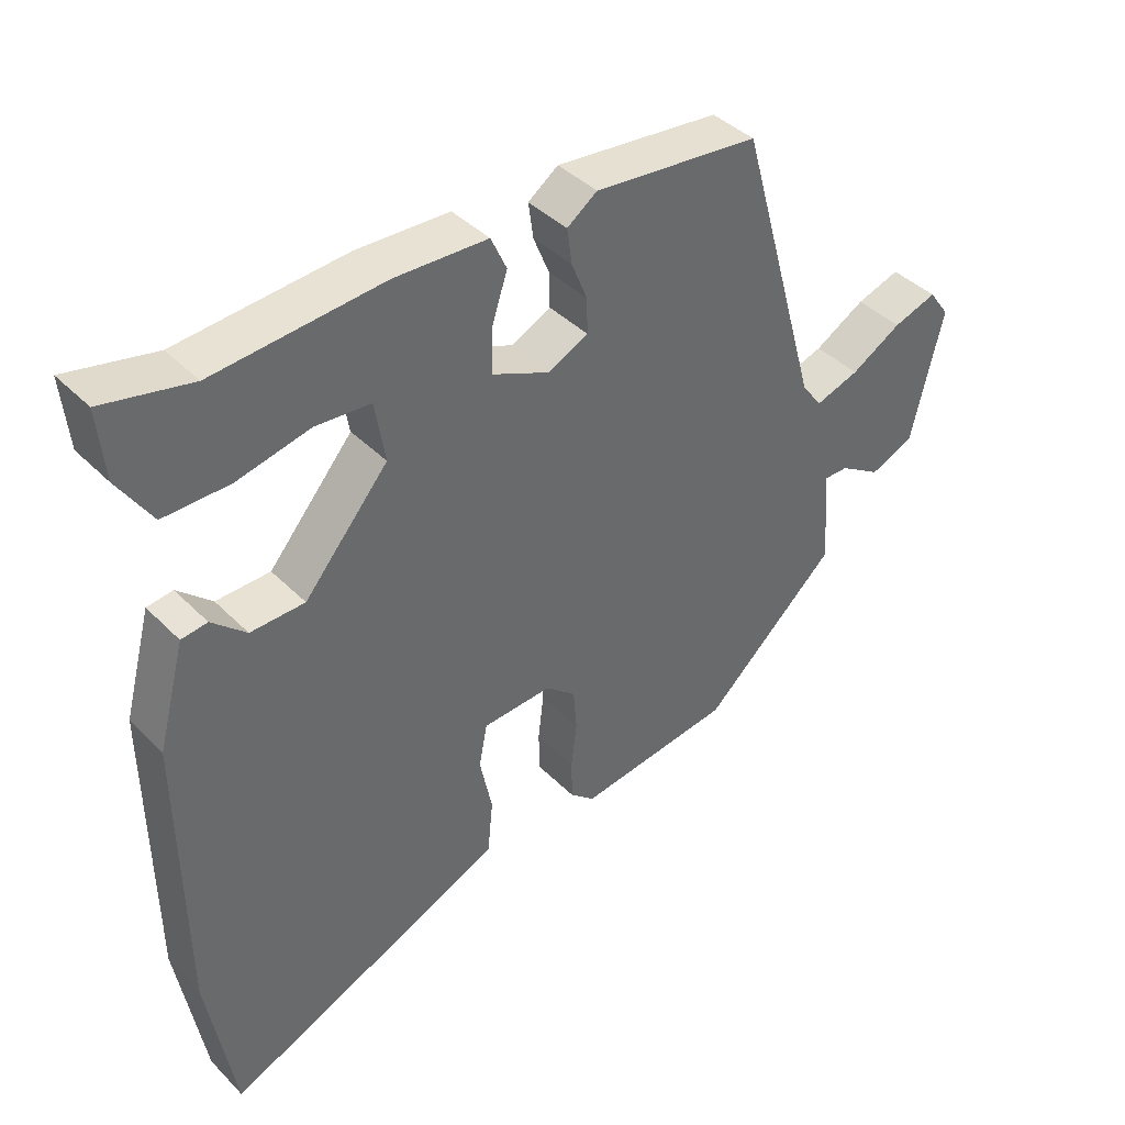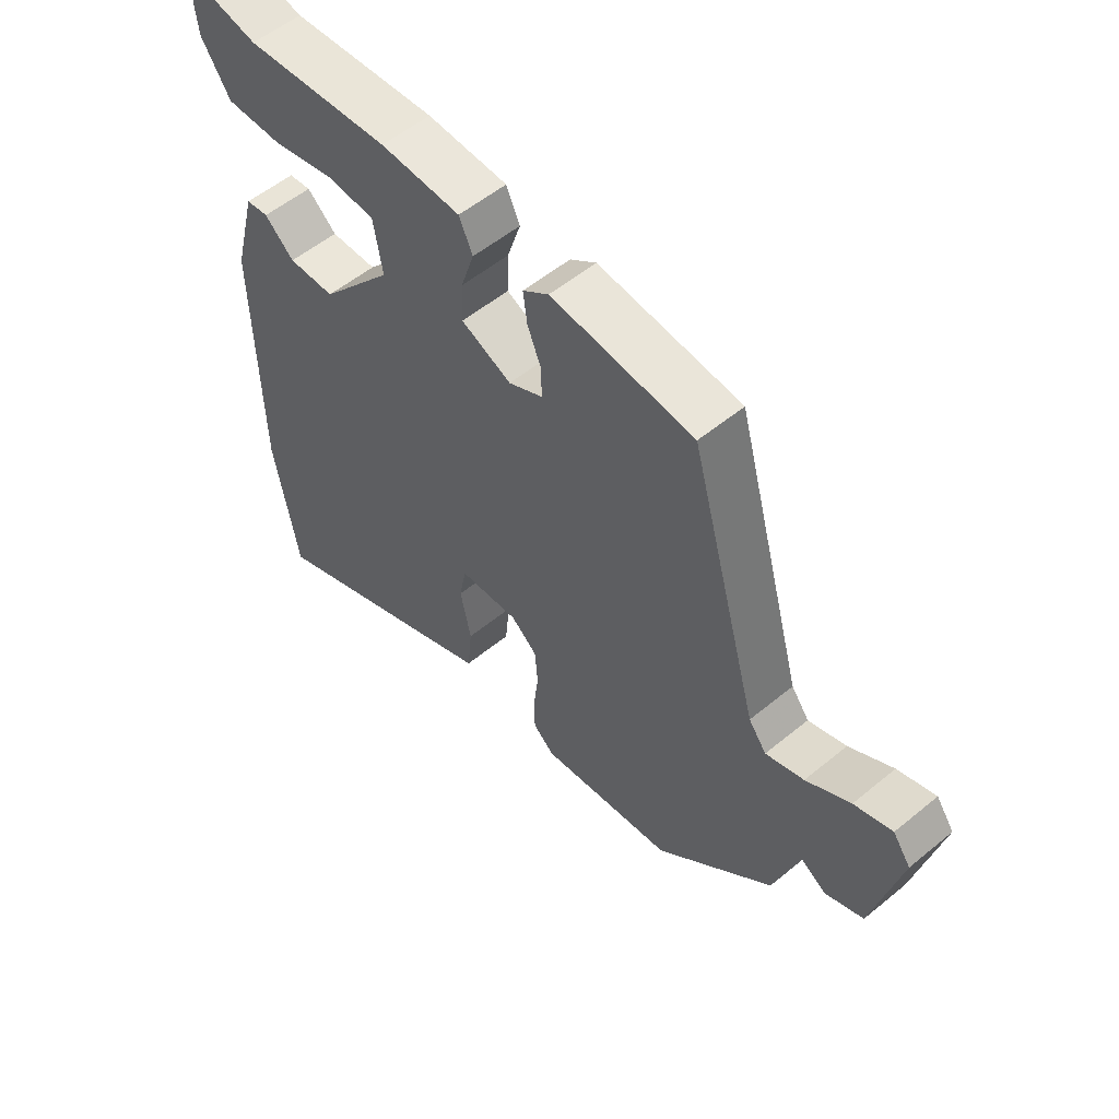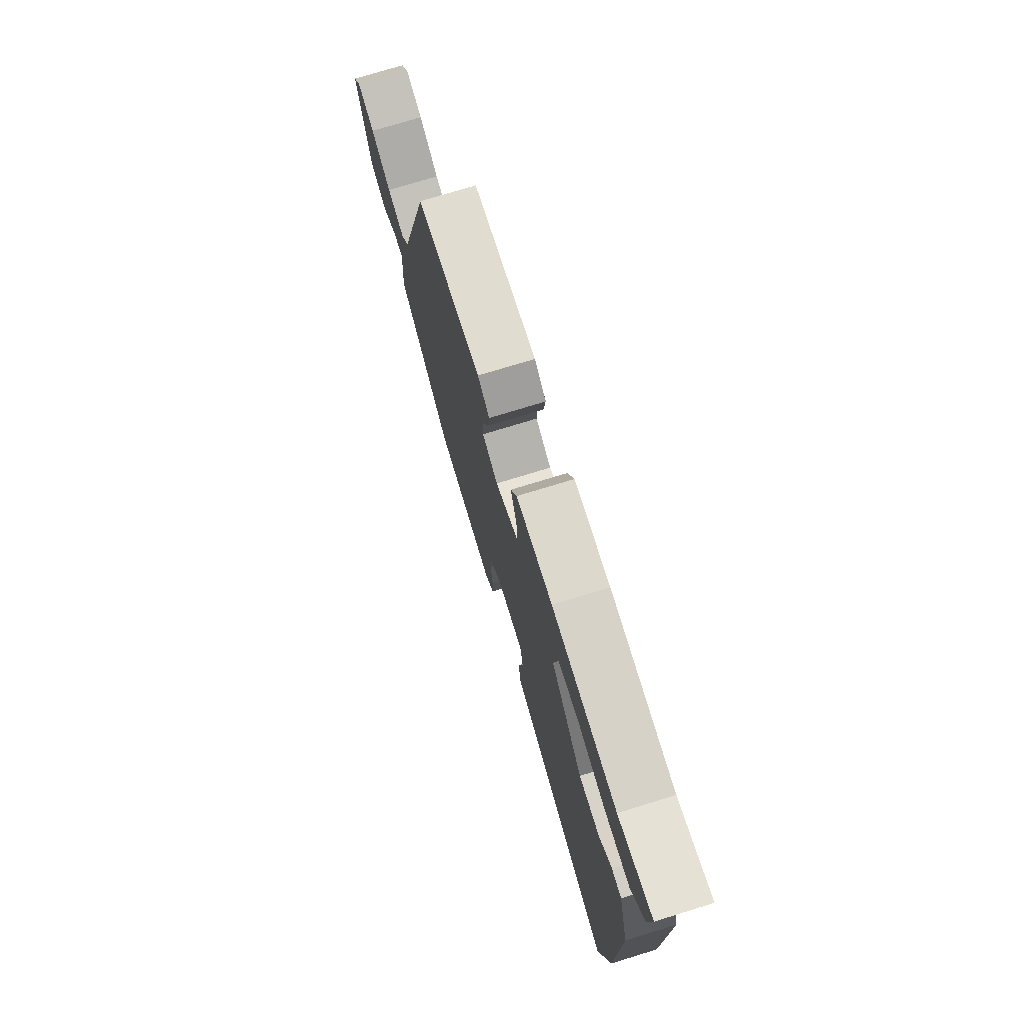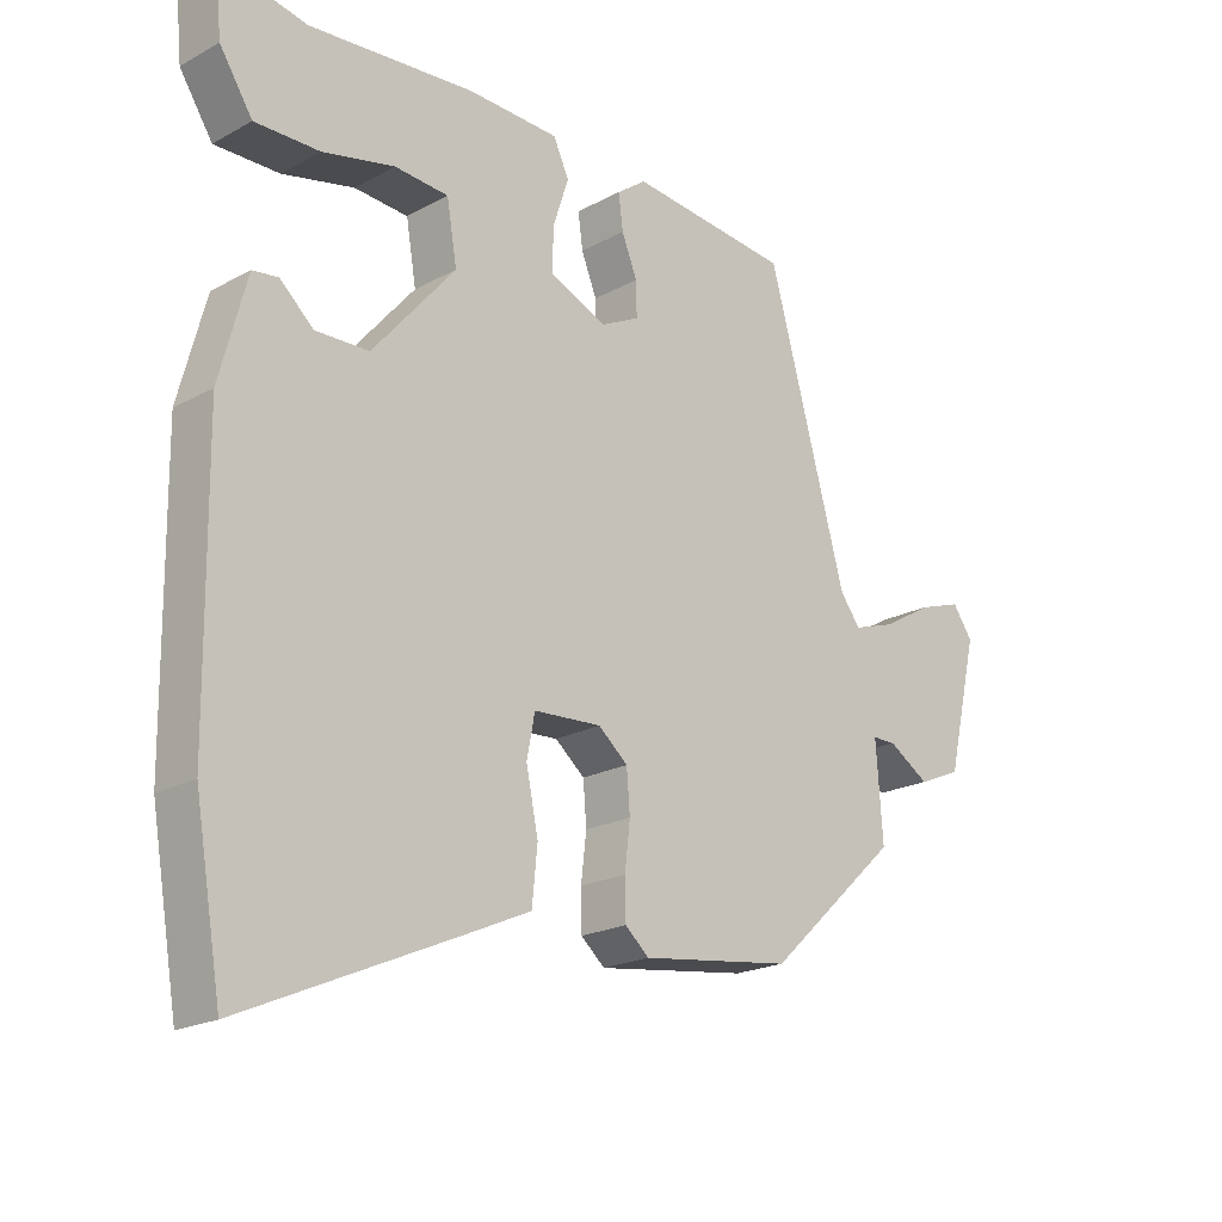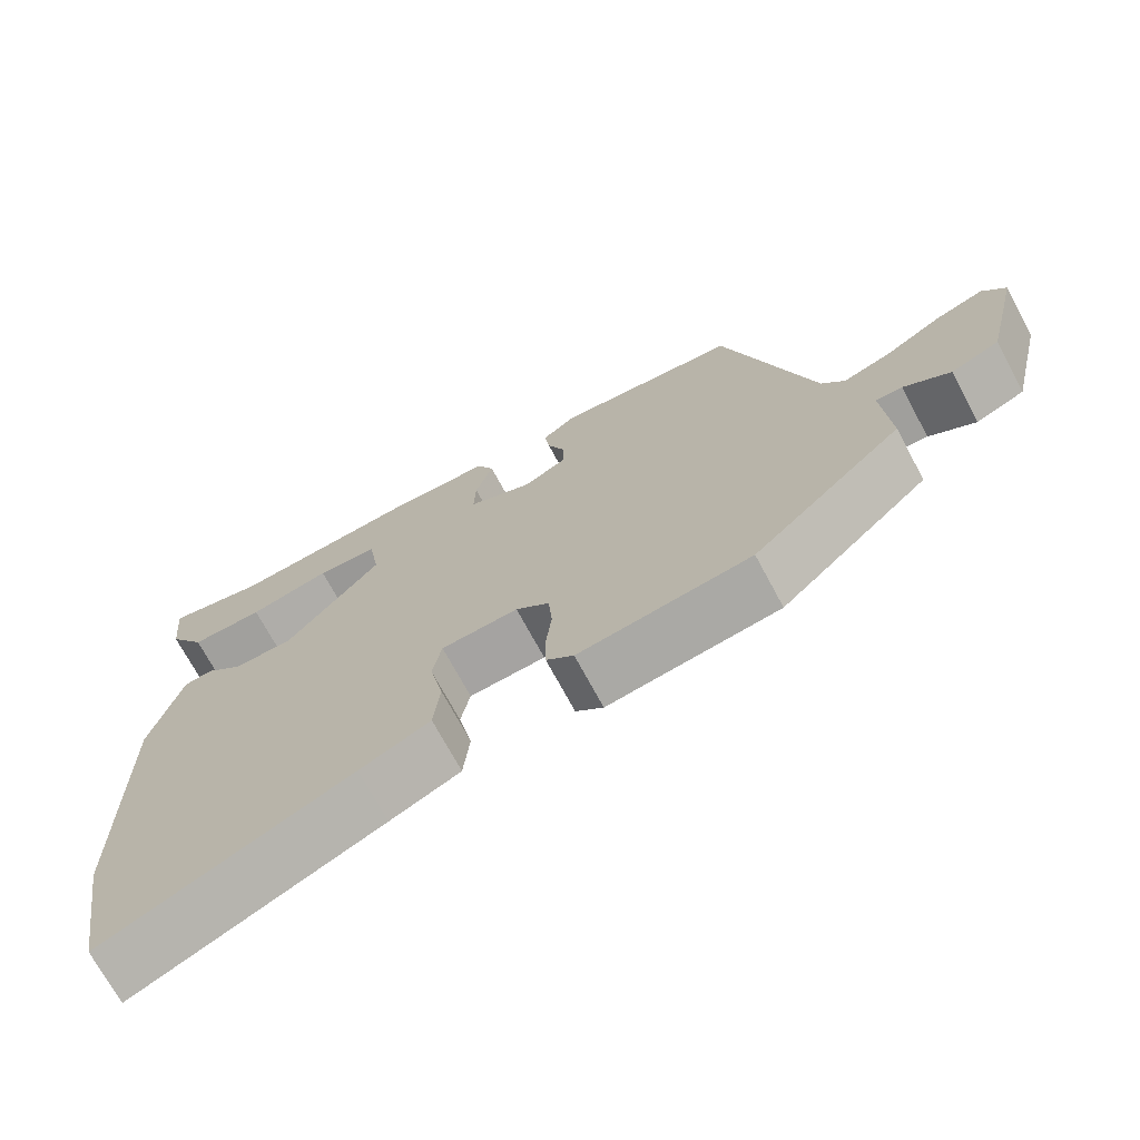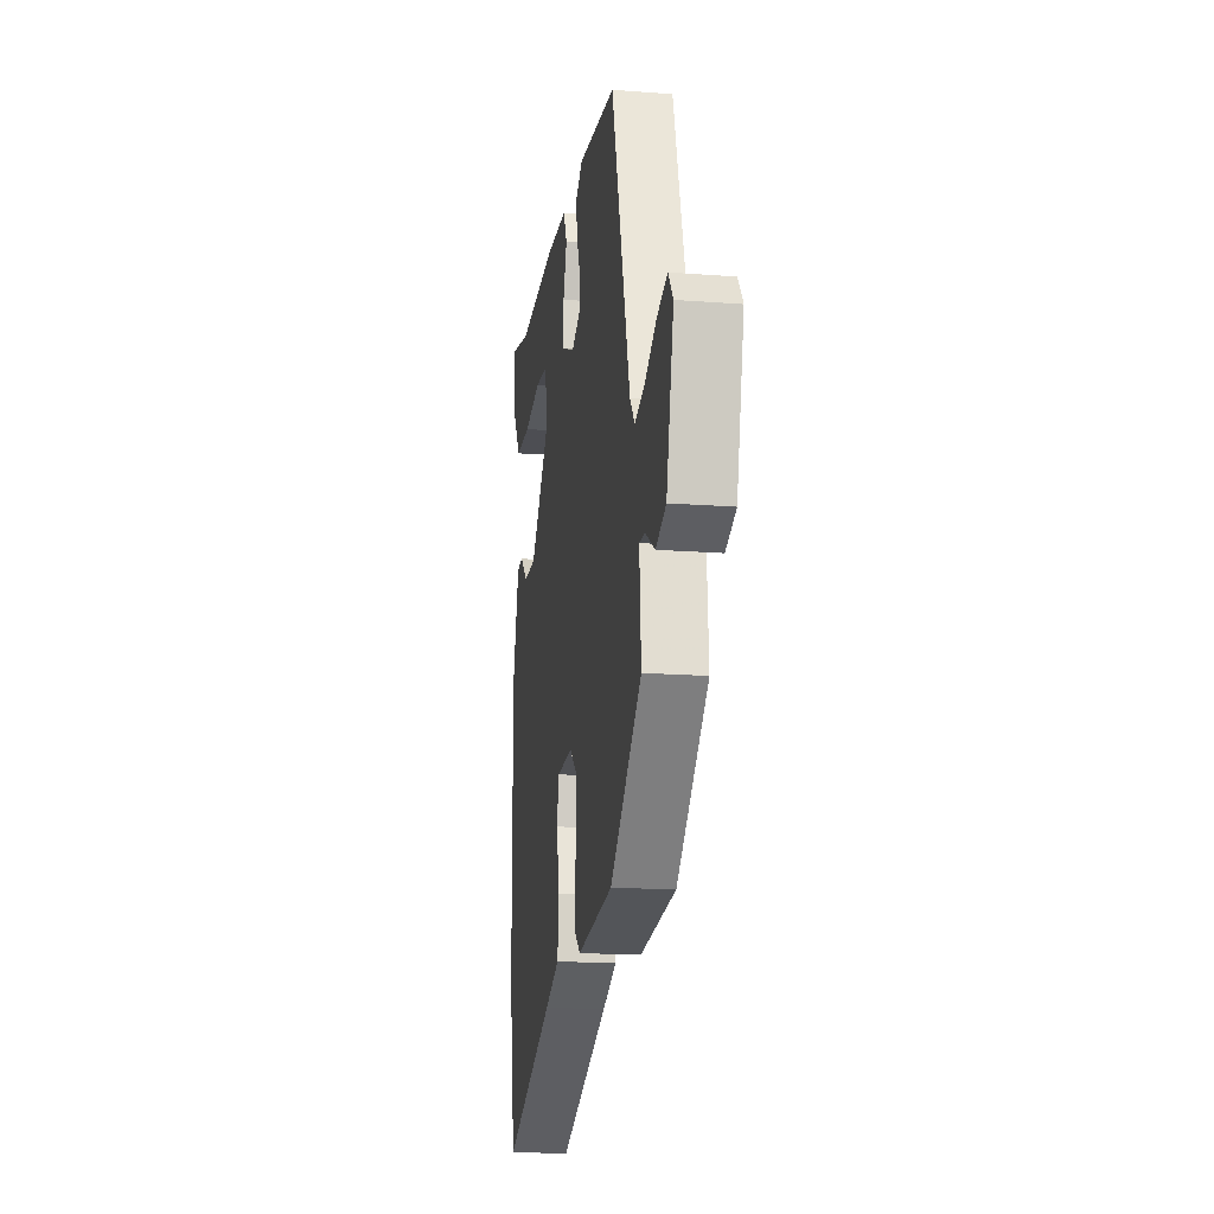
<metadata>
{"format":"obj","ext":"obj","renderer":"f3d","projection":"perspective","resolution":1024,"background":"white","views":[{"elev":40.5,"azim":140.5,"up":"+Z"},{"elev":55.1,"azim":-131.0,"up":"+Z"},{"elev":74.6,"azim":72.9,"up":"+Z"},{"elev":-20.3,"azim":134.7,"up":"+Z"},{"elev":-71.2,"azim":-151.8,"up":"+Z"},{"elev":-16.8,"azim":-98.9,"up":"+Z"}]}
</metadata>
<code>
v 0.515 0.07 -0.412
v 0.475 0.07 -0.645
v 0.153 0.07 -0.504
v 0.061 0.07 -0.463
v 0.053 0.07 -0.383
v 0.071 0.07 -0.297
v 0.059 0.07 -0.235
v -0.042 0.07 -0.229
v -0.086 0.07 -0.266
v -0.091 0.07 -0.327
v -0.083 0.07 -0.395
v -0.084 0.07 -0.453
v -0.12 0.07 -0.484
v -0.346 0.07 -0.453
v -0.543 0.07 -0.272
v -0.533 0.07 -0.131
v -0.568 0.07 -0.131
v -0.629 0.07 -0.169
v -0.693 0.07 -0.142
v -0.739 0.07 0.052
v -0.709 0.07 0.094
v -0.645 0.07 0.073
v -0.571 0.07 0.03
v -0.507 0.07 0.009
v -0.477 0.07 0.049
v -0.359 0.07 0.471
v -0.118 0.07 0.496
v -0.074 0.07 0.464
v -0.081 0.07 0.412
v -0.104 0.07 0.355
v -0.105 0.07 0.304
v -0.047 0.07 0.275
v 0.038 0.07 0.312
v 0.036 0.07 0.377
v 0.013 0.07 0.447
v 0.036 0.07 0.497
v 0.172 0.07 0.502
v 0.418 0.07 0.482
v 0.547 0.07 0.51
v 0.537 0.07 0.408
v 0.488 0.07 0.332
v 0.392 0.07 0.333
v 0.285 0.07 0.357
v 0.205 0.07 0.351
v 0.19 0.07 0.262
v 0.313 0.07 0.118
v 0.392 0.07 0.116
v 0.442 0.07 0.161
v 0.48 0.07 0.156
v 0.52 0.07 0.006
v 0.515 0 -0.412
v 0.475 0 -0.645
v 0.153 0 -0.504
v 0.061 0 -0.463
v 0.053 0 -0.383
v 0.071 0 -0.297
v 0.059 0 -0.235
v -0.042 0 -0.229
v -0.086 0 -0.266
v -0.091 0 -0.327
v -0.083 0 -0.395
v -0.084 0 -0.453
v -0.12 0 -0.484
v -0.346 0 -0.453
v -0.543 0 -0.272
v -0.533 0 -0.131
v -0.568 0 -0.131
v -0.629 0 -0.169
v -0.693 0 -0.142
v -0.739 0 0.052
v -0.709 0 0.094
v -0.645 0 0.073
v -0.571 0 0.03
v -0.507 0 0.009
v -0.477 0 0.049
v -0.359 0 0.471
v -0.118 0 0.496
v -0.074 0 0.464
v -0.081 0 0.412
v -0.104 0 0.355
v -0.105 0 0.304
v -0.047 0 0.275
v 0.038 0 0.312
v 0.036 0 0.377
v 0.013 0 0.447
v 0.036 0 0.497
v 0.172 0 0.502
v 0.418 0 0.482
v 0.547 0 0.51
v 0.537 0 0.408
v 0.488 0 0.332
v 0.392 0 0.333
v 0.285 0 0.357
v 0.205 0 0.351
v 0.19 0 0.262
v 0.313 0 0.118
v 0.392 0 0.116
v 0.442 0 0.161
v 0.48 0 0.156
v 0.52 0 0.006
f 4 5 6
f 3 4 6
f 2 3 6
f 1 2 6
f 50 1 6
f 49 50 6
f 48 49 6
f 47 48 6
f 46 47 6 7
f 45 46 7 8
f 44 45 8 9
f 41 42 43
f 40 41 43
f 39 40 43
f 38 39 43
f 38 43 44
f 37 38 44
f 36 37 44
f 35 36 44
f 34 35 44
f 33 34 44
f 32 33 44 9
f 28 29 30
f 27 28 30
f 26 27 30
f 25 26 30
f 24 25 30 31
f 21 22 23
f 20 21 23
f 19 20 23
f 18 19 23
f 17 18 23
f 16 17 23 24
f 15 16 24
f 14 15 24
f 13 14 24
f 12 13 24
f 11 12 24
f 10 11 24
f 24 31 32
f 10 24 32
f 9 10 32
f 56 55 54
f 56 54 53
f 56 53 52
f 56 52 51
f 56 51 100
f 56 100 99
f 56 99 98
f 56 98 97
f 57 56 97 96
f 58 57 96 95
f 59 58 95 94
f 93 92 91
f 93 91 90
f 93 90 89
f 93 89 88
f 94 93 88
f 94 88 87
f 94 87 86
f 94 86 85
f 94 85 84
f 94 84 83
f 59 94 83 82
f 80 79 78
f 80 78 77
f 80 77 76
f 80 76 75
f 81 80 75 74
f 73 72 71
f 73 71 70
f 73 70 69
f 73 69 68
f 73 68 67
f 74 73 67 66
f 74 66 65
f 74 65 64
f 74 64 63
f 74 63 62
f 74 62 61
f 74 61 60
f 82 81 74
f 82 74 60
f 82 60 59
f 1 51 52 2
f 2 52 53 3
f 3 53 54 4
f 4 54 55 5
f 5 55 56 6
f 6 56 57 7
f 7 57 58 8
f 8 58 59 9
f 9 59 60 10
f 10 60 61 11
f 11 61 62 12
f 12 62 63 13
f 13 63 64 14
f 14 64 65 15
f 15 65 66 16
f 16 66 67 17
f 17 67 68 18
f 18 68 69 19
f 19 69 70 20
f 20 70 71 21
f 21 71 72 22
f 22 72 73 23
f 23 73 74 24
f 24 74 75 25
f 25 75 76 26
f 26 76 77 27
f 27 77 78 28
f 28 78 79 29
f 29 79 80 30
f 30 80 81 31
f 31 81 82 32
f 32 82 83 33
f 33 83 84 34
f 34 84 85 35
f 35 85 86 36
f 36 86 87 37
f 37 87 88 38
f 38 88 89 39
f 39 89 90 40
f 40 90 91 41
f 41 91 92 42
f 42 92 93 43
f 43 93 94 44
f 44 94 95 45
f 45 95 96 46
f 46 96 97 47
f 47 97 98 48
f 48 98 99 49
f 49 99 100 50
f 50 100 51 1

</code>
